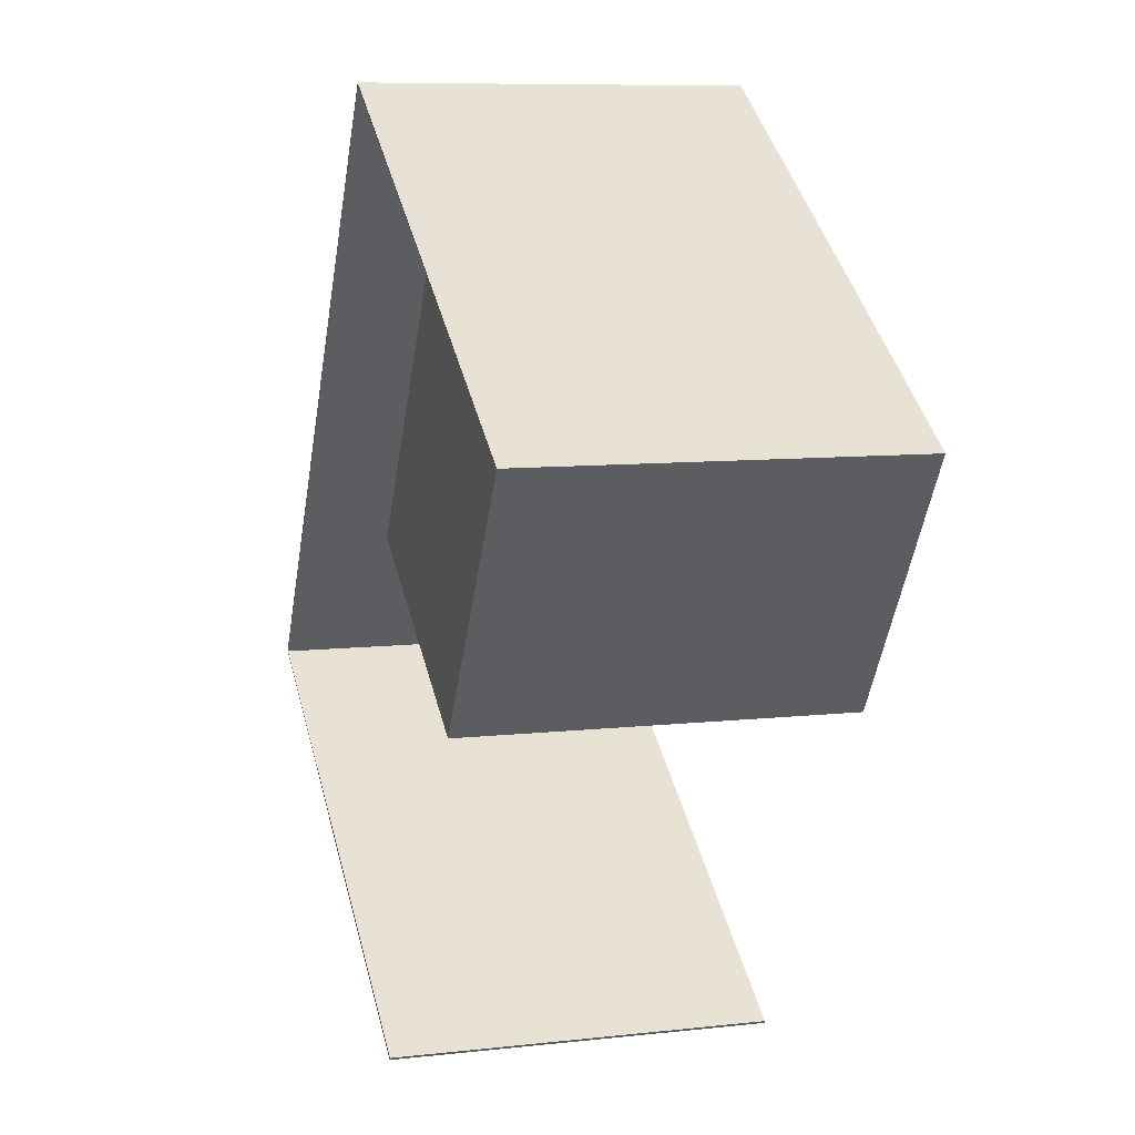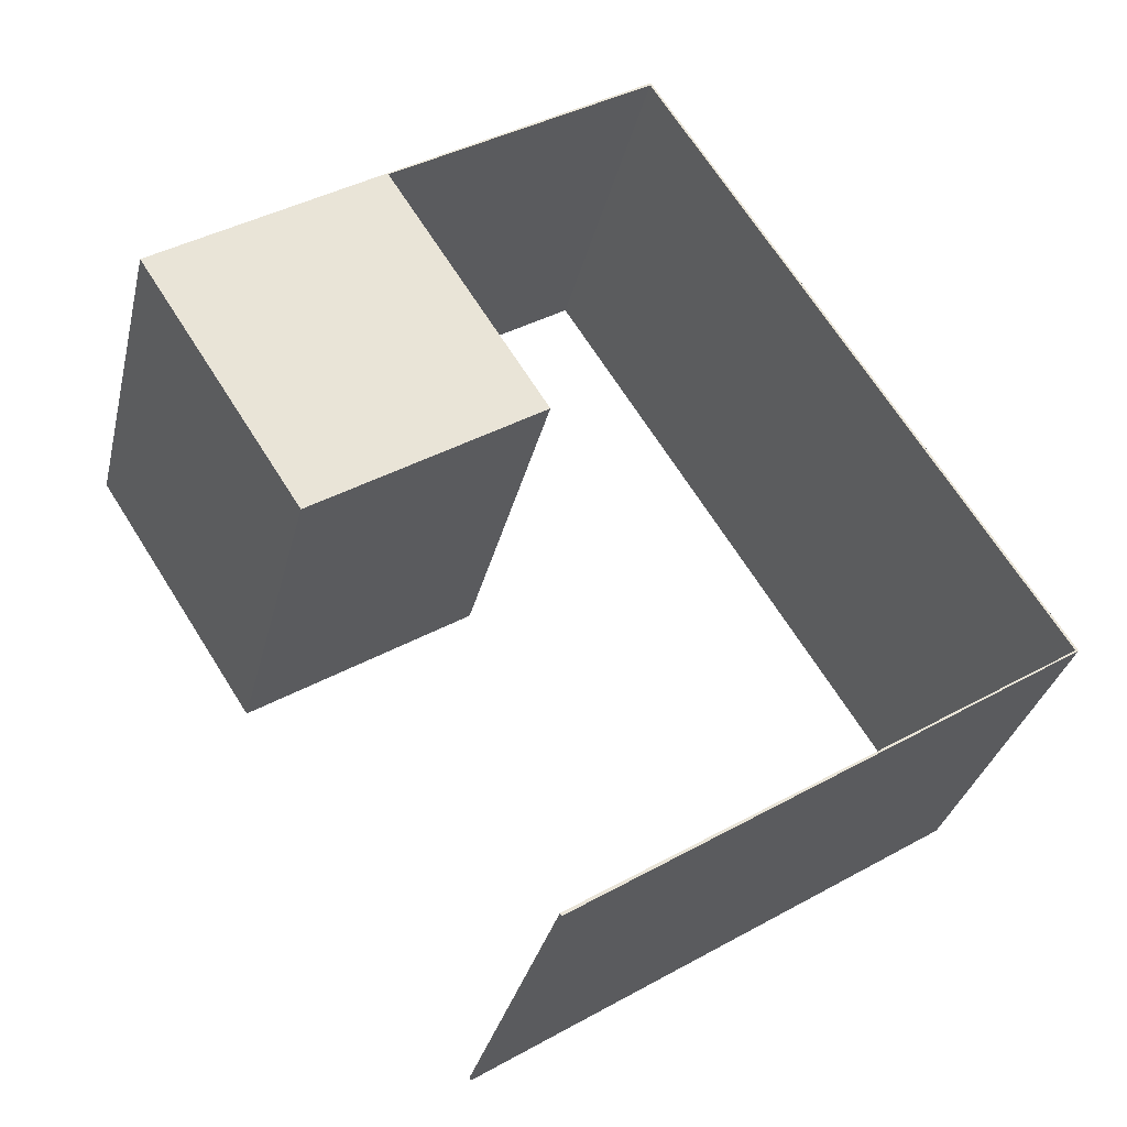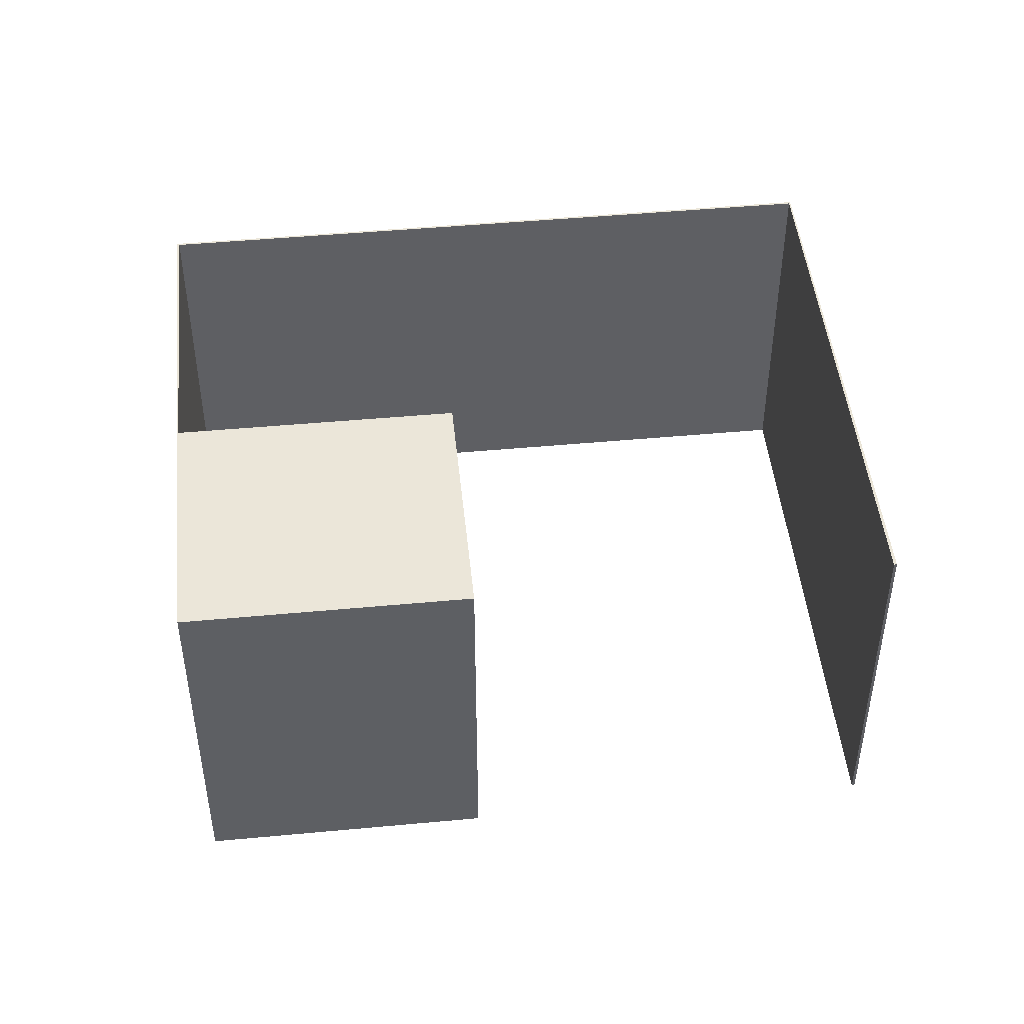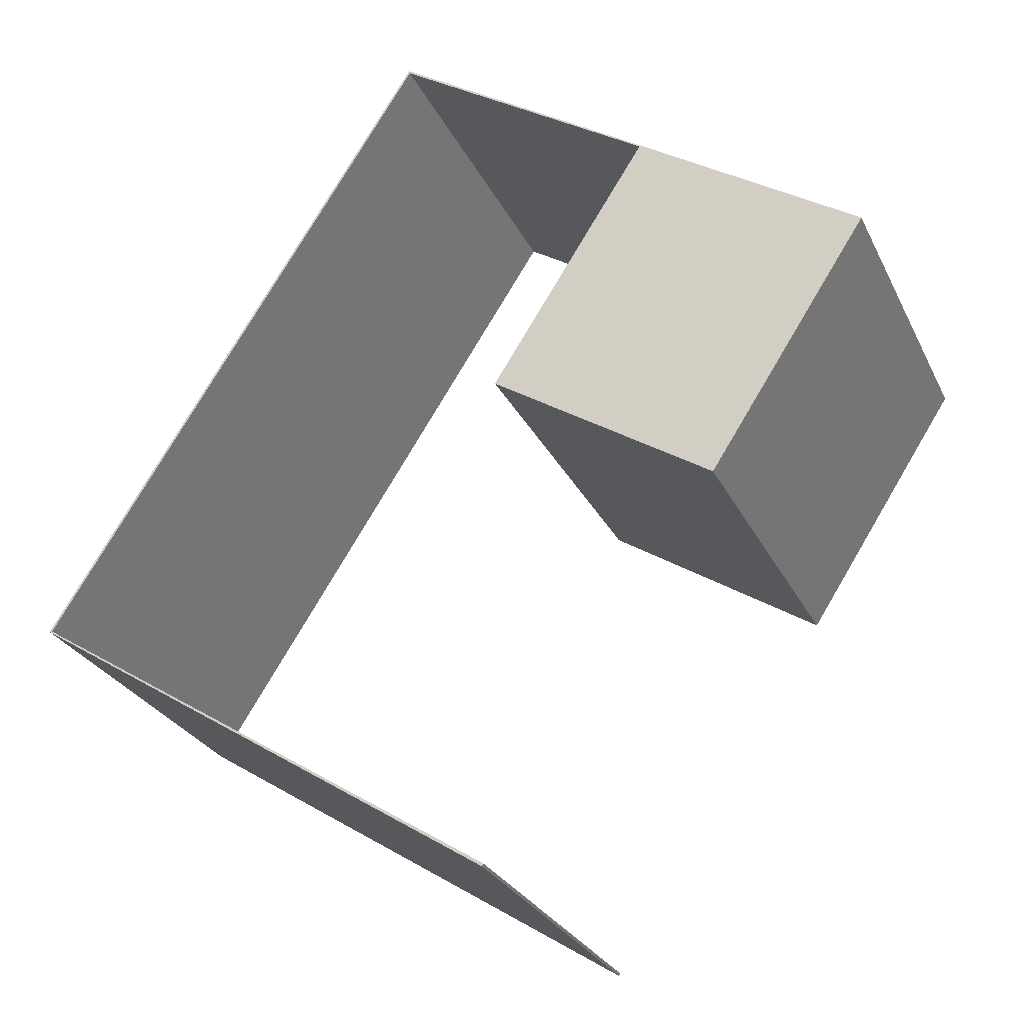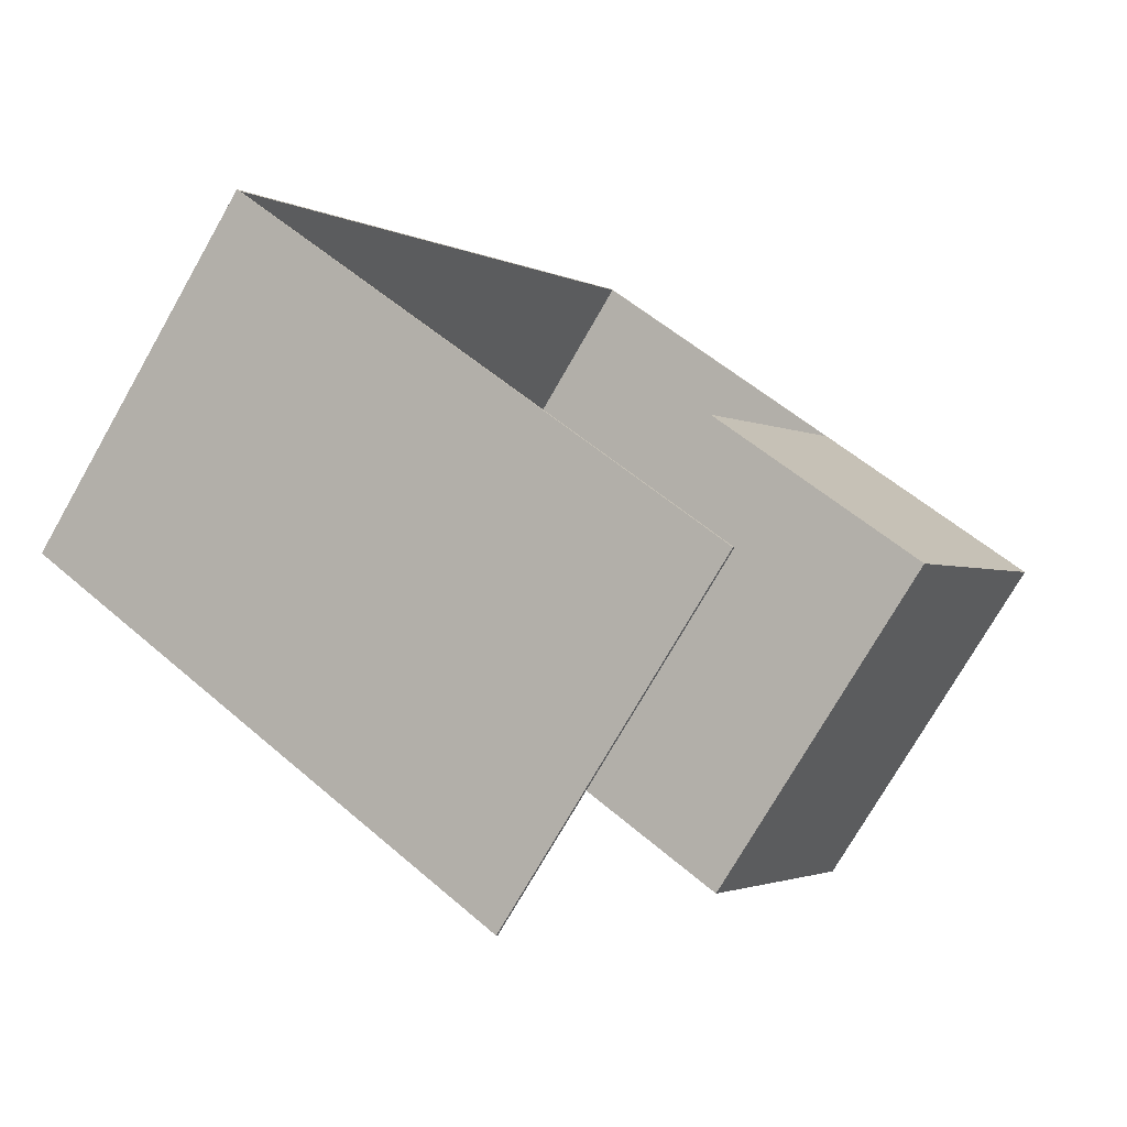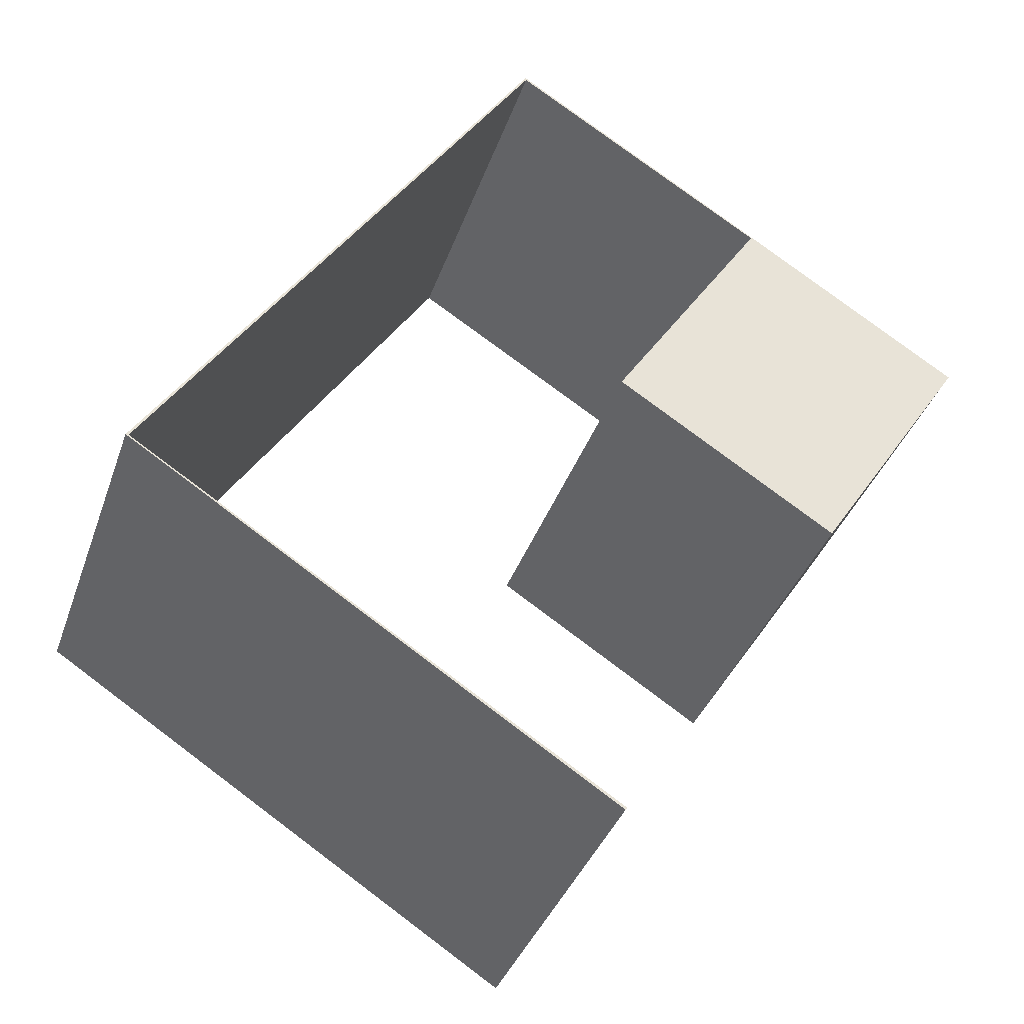
<metadata>
{"format":"obj","ext":"obj","renderer":"f3d","projection":"perspective","resolution":1024,"background":"white","views":[{"elev":8.6,"azim":73.1,"up":"+Z"},{"elev":-31.8,"azim":167.1,"up":"+Z"},{"elev":47.4,"azim":116.8,"up":"+Y"},{"elev":-26.9,"azim":21.3,"up":"+Z"},{"elev":-74.2,"azim":-29.7,"up":"+Z"},{"elev":-36.9,"azim":-18.1,"up":"+Z"}]}
</metadata>
<code>
v  12.98 6.907 0.906
v  8.955 6.907 3.483
v  15.88 6.907 5.396
v  11.84 6.907 7.967
v  12 6.907 7.89
v  11.77 6.907 8.036
v  11.76 6.907 8.014
v  7.113 6.907 10.96
v  7.101 6.907 11.01
v  8.756 6.907 -5.64
v  0 6.907 4.229e-16
v  8.785 6.907 -5.595
v  0.053 6.907 0.001
v  8.785 3.426e-16 -5.595
v  8.756 3.453e-16 -5.64
v  15.88 -3.304e-16 5.396
v  12.98 -5.548e-17 0.906
v  7.113 -6.709e-16 10.96
v  0.053 -6.123e-20 0.001
v  0 0 0
v  8.955 -2.133e-16 3.483
v  11.84 -4.878e-16 7.967
v  11.76 -4.907e-16 8.014
v  7.101 -6.743e-16 11.01
v  11.77 -4.921e-16 8.036
v  12 -4.831e-16 7.89
g defaultobject
f 1 2 3
f 4 3 2
f 5 3 4
f 6 5 4
f 7 6 4
f 8 6 7
f 9 6 8
f 10 11 12
f 13 12 11
f 9 13 11
f 8 13 9
f 14 10 12
f 10 14 15
f 16 1 3
f 1 16 17
f 18 13 8
f 13 18 19
f 15 11 10
f 11 15 20
f 17 2 1
f 2 17 21
f 22 7 4
f 7 22 8
f 8 22 18
f 18 22 23
f 20 9 11
f 9 20 24
f 21 4 2
f 4 21 22
f 24 6 9
f 6 24 5
f 5 24 3
f 3 24 25
f 3 25 16
f 16 25 26
f 19 12 13
f 12 19 14
f 24 20 18
f 19 18 20
f 14 19 20
f 15 14 20
f 24 18 25
f 23 25 18
f 26 25 23
f 22 26 23
f 21 26 22
f 16 26 21
f 17 16 21

</code>
